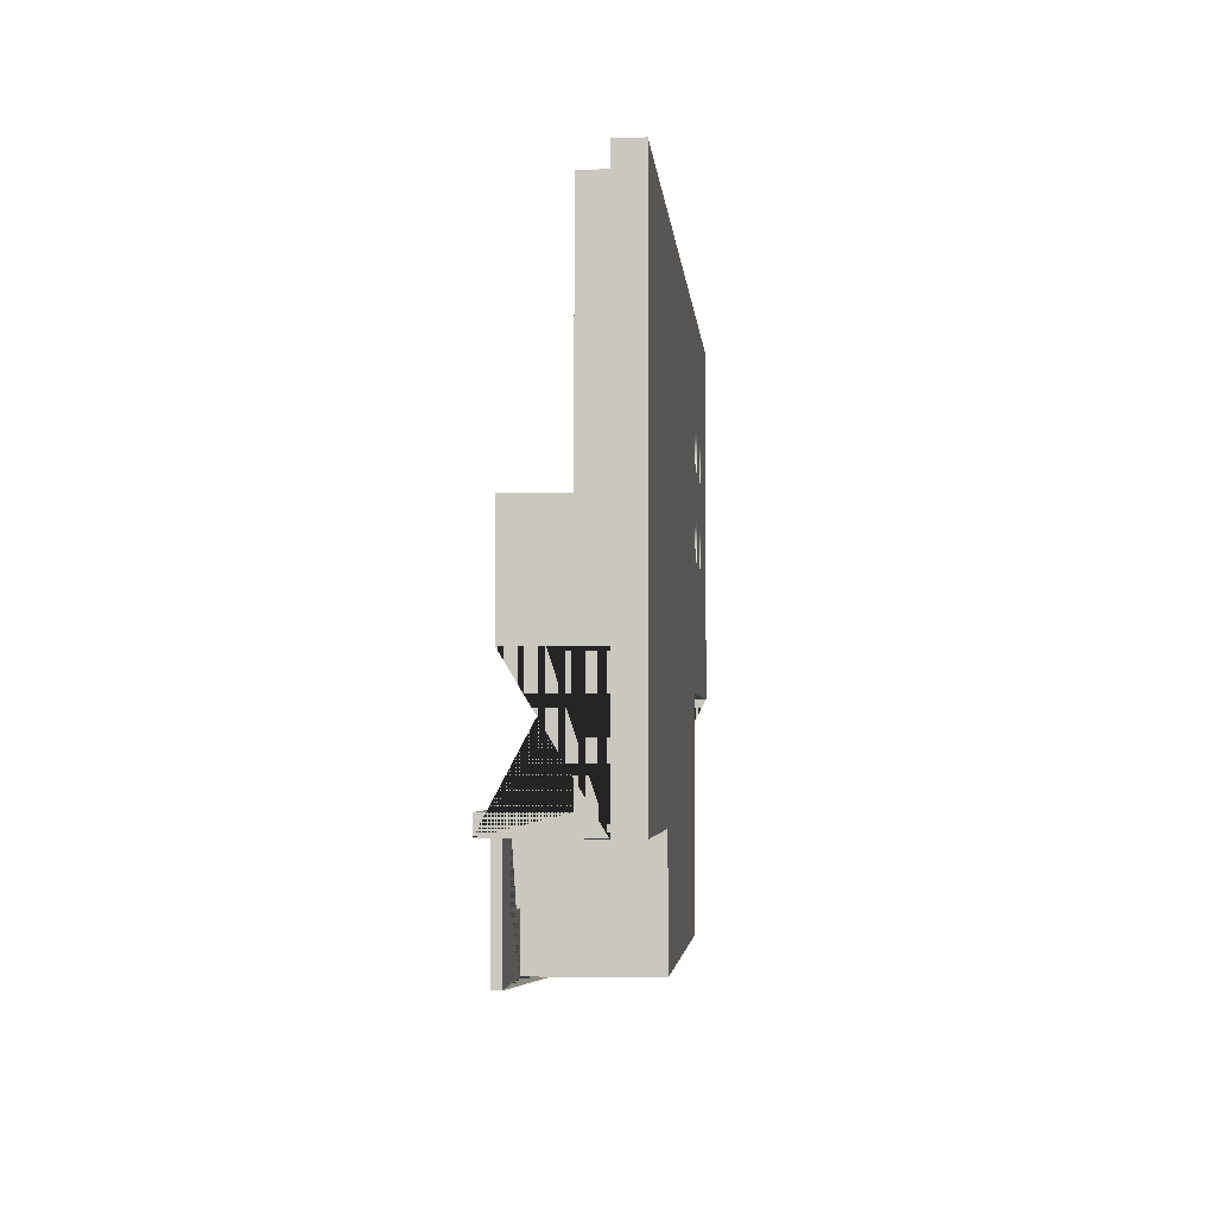
<metadata>
{"format":"obj","ext":"obj","renderer":"f3d","projection":"perspective","resolution":1024,"background":"white","views":[{"elev":-3.3,"azim":-85.3,"up":"+Z"}]}
</metadata>
<code>
g Mesh1 Group1 Central_casing_lid1 Model
v 47.93 6 -6.756
v 47.93 6 -18.76
v 47.93 12 -18.76
v 47.93 12 -6.756
f 1 2 3 4
v 50.93 6 16.24
v 50.93 6 -31.76
v 47.93 6 -31.76
v 47.93 6 19.24
v 149.9 6 19.24
v 149.9 6 -17.76
v 146.9 6 -17.76
v 146.9 6 16.24
f 5 6 7 2 1 8 9 10 11 12
v 50.93 3 -31.76
v 50.93 3 16.24
f 13 6 5 14
v 73.93 3 -31.76
v 73.93 14 -31.76
v 47.93 14 -31.76
f 7 6 13 15 16 17
v 124.8 3 8.365
f 13 18 15
v 125.4 3 8.842
f 13 19 18
f 14 19 13
v 126.2 3 9.141
f 19 14 20
v 146.9 3 16.24
f 20 14 21
f 21 14 5 12
v 146.9 3 -17.76
f 12 11 22 21
v 149.9 15 -17.76
v 118.9 15 -17.76
v 118.9 3 -17.76
f 22 11 10 23 24 25
v 149.9 3 19.24
v 149.9 3 -18.76
v 149.9 14 -18.76
v 149.9 14 -20.76
v 149.9 15 -20.76
f 26 27 28 29 30 23 10 9
v 151.9 3 21.24
v 151.9 3 -18.76
v 47.93 3 19.24
v 47.93 3 -6.756
v 45.93 3 -6.756
v 45.93 3 21.24
f 31 32 27 26 33 34 35 36
v 151.9 4.63e-15 -20.76
v 151.9 13 -20.76
v 151.9 13 -46.76
v 151.9 14 -46.76
v 151.9 14 -18.76
v 151.9 0 21.24
f 37 38 39 40 41 32 31 42
v 121.9 6.137e-15 -20.76
v 121.9 15 -20.76
v 140.9 14 -20.76
v 140.9 13 -20.76
f 37 43 44 30 29 45 46 38
v 125.7 6.345e-15 -5.918
f 47 43 37
v 125.2 6.345e-15 -5.521
f 48 43 47
v 124.8 6.345e-15 -5.004
f 49 43 48
v 124.5 6.345e-15 -4.402
f 50 43 49
v 124.4 6.345e-15 -3.756
f 43 50 51
v 124.5 1 -4.402
v 124.4 1 -3.756
f 52 53 51 50
v 124.3 1 -5.256
f 52 54 53
v 124.8 1 -5.878
f 54 52 55
v 124.8 1 -5.004
f 55 52 56
f 56 52 50 49
v 125.2 1 -5.521
f 57 56 49 48
f 55 56 57
v 125.4 1 -6.354
f 55 57 58
v 125.7 1 -5.918
f 58 57 59
f 59 57 48 47
v 126.3 1 -6.167
v 126.3 6.345e-15 -6.167
f 60 59 47 61
v 126.2 1 -6.654
f 62 59 60
f 58 59 62
v 126.2 3 -6.654
v 125.4 3 -6.354
f 63 64 58 62
f 22 64 63
f 25 64 22
v 124.8 3 -5.878
f 64 25 65
v 124.3 3 -5.256
f 65 25 66
v 124 3 -4.533
f 66 25 67
v 123.9 3 -3.756
f 67 25 68
v 123.9 3 6.244
f 68 25 69
v 124 3 7.02
f 25 70 69
v 73.93 3 -41.76
f 71 70 25
v 124.3 3 7.744
f 71 72 70
f 71 18 72
f 15 18 71
v 73.93 3 -46.76
v 73.93 14 -46.76
v 73.93 6 -41.76
v 73.93 6 -44.76
v 73.93 3 -44.76
f 73 74 16 15 71 75 76 77
v 121.9 3.525e-15 -46.76
v 71.93 1.198e-14 -46.76
v 71.93 13 -46.76
v 58.93 13 -46.76
v 58.93 14 -46.76
v 119.9 3 -46.76
v 119.9 14 -46.76
v 121.9 13 -46.76
f 78 79 80 81 82 74 73 83 84 40 39 85
v 71.93 2.291e-14 -33.76
f 78 86 79
f 86 78 43
v 121.9 13 -40.76
v 121.9 14 -40.76
v 121.9 14 -44.76
v 121.9 15 -44.76
f 78 85 87 88 89 90 44 43
v 140.9 13 -40.76
f 39 38 46 91 87 85
v 140.9 14 -40.76
f 46 45 92 91
v 119.9 14 -44.76
f 88 92 45 29 28 41 40 84 93 89
f 88 87 91 92
f 27 32 41 28
v 119.9 3 -44.76
f 83 94 93 84
f 83 73 77 94
v 118.9 6 -44.76
v 118.9 15 -44.76
f 77 76 95 96 90 89 93 94
v 118.9 6 -41.76
f 95 76 75 97
v 118.9 3 -41.76
f 97 75 71 98
f 98 71 25
f 95 97 98 25 24 96
f 24 23 30 44 90 96
v 124.4 6.345e-15 6.244
f 99 86 43
v 124.5 6.345e-15 6.89
f 100 86 99
v 124.6 4.759e-15 7.057
f 101 86 100
v 124.8 6.345e-15 7.492
f 102 86 101
v 125.2 6.345e-15 8.008
f 103 86 102
v 45.93 0 21.24
f 104 86 103
v 45.93 1.234e-14 -33.76
f 86 104 105
v 45.93 3 -33.76
v 45.93 12 -6.756
v 45.93 12 -18.76
v 45.93 3 -18.76
f 106 105 104 36 35 107 108 109
v 47.93 3 -33.76
v 47.93 14 -33.76
v 58.93 14 -33.76
v 58.93 13 -33.76
v 64.93 13 -33.76
v 64.93 14 -33.76
v 71.93 14 -33.76
f 106 110 111 112 113 114 115 116 86 105
v 47.93 3 -18.76
f 117 110 106 109
f 111 110 117 2 7 17
f 117 109 108 3 2
f 4 3 108 107
f 35 34 1 4 107
f 8 1 34 33
f 33 26 9 8
f 16 111 17
f 111 16 112
f 112 16 115
f 115 16 116
f 74 116 16
v 71.93 14 -40.76
f 74 118 116
v 64.93 14 -40.76
f 74 119 118
f 82 119 74
f 119 82 115
f 112 115 82
f 82 81 113 112
v 71.93 13 -40.76
v 64.93 13 -40.76
f 80 120 121 114 113 81
f 116 118 120 80 79 86
f 118 119 121 120
f 121 119 115 114
f 104 42 31 36
v 125.7 6.345e-15 8.405
f 104 122 42
f 104 103 122
v 125.2 1 8.008
v 125.7 1 8.405
f 123 124 122 103
v 125.4 1 8.842
f 123 125 124
v 124.8 1 8.365
f 123 126 125
v 124.8 1 7.492
f 127 126 123
v 124.5 1 6.89
f 128 126 127
v 124.3 1 7.744
f 128 129 126
v 124.4 1 6.244
f 130 129 128
v 124.3 1 4.744
f 131 129 130
v 124 1 5.467
f 132 129 131
v 124 1 7.02
f 132 133 129
v 123.9 1 6.244
f 133 132 134
v 124 3 5.467
f 135 69 134 132
f 135 68 69
v 124 3 -2.98
f 68 135 136
v 124.3 3 4.744
f 136 135 137
f 137 135 132 131
v 124.8 3 4.122
v 124.8 1 4.122
f 138 137 131 139
v 124.3 3 -2.256
f 140 137 138
f 136 137 140
v 124.3 1 -2.256
v 124 1 -2.98
f 136 140 141 142
v 124.8 3 -1.635
v 124.8 1 -1.635
f 140 143 144 141
f 140 138 143
v 125.4 3 3.646
f 143 138 145
v 125.4 1 3.646
f 145 138 139 146
v 125.2 1 4.479
f 139 147 146
v 124.8 1 4.996
f 139 148 147
v 124.5 1 5.598
f 139 149 148
f 131 149 139
f 149 131 130
v 124.5 6.345e-15 5.598
f 149 130 99 150
f 130 128 100 99
f 128 127 102 101 100
f 127 123 103 102
v 124.5 6.345e-15 -3.11
f 99 151 150
f 151 99 51
f 99 43 51
v 124.5 1 -3.11
f 53 152 151 51
f 53 141 152
f 54 141 53
v 124 1 -4.533
f 153 141 54
f 153 142 141
v 123.9 1 -3.756
f 142 153 154
f 67 68 154 153
f 68 136 142 154
f 66 67 153 54
f 65 66 54 55
f 64 65 55 58
f 152 141 144
v 124.8 1 -2.508
f 152 144 155
v 125.2 1 -1.992
f 155 144 156
v 125.4 1 -1.158
f 156 144 157
v 125.4 3 -1.158
f 143 158 157 144
f 143 145 158
v 126.2 3 3.346
f 158 145 159
v 126.2 1 3.346
f 159 145 146 160
v 125.7 1 4.082
f 146 161 160
f 146 147 161
v 125.2 6.345e-15 4.479
v 125.7 6.345e-15 4.082
f 161 147 162 163
v 124.8 6.345e-15 4.996
f 147 148 164 162
f 148 149 150 164
v 124.8 6.345e-15 -2.508
f 150 165 164
f 150 151 165
f 152 155 165 151
v 125.2 6.345e-15 -1.992
f 155 156 166 165
v 125.7 1 -1.595
v 125.7 6.345e-15 -1.595
f 156 167 168 166
f 156 157 167
v 126.2 1 -0.8585
f 167 157 169
v 126.2 3 -0.8585
f 158 170 169 157
f 158 159 170
v 126.9 3 3.244
f 170 159 171
v 126.9 1 3.244
f 171 159 160 172
v 126.3 1 3.833
f 160 173 172
f 160 161 173
v 126.3 6.345e-15 3.833
f 173 161 163 174
v 126.3 6.345e-15 -1.346
f 163 175 174
f 163 168 175
f 162 168 163
f 162 166 168
f 164 166 162
f 164 165 166
v 126.3 1 -1.346
f 167 176 175 168
f 167 169 176
v 126.9 1 -0.7563
f 176 169 177
v 126.9 3 -0.7563
f 170 178 177 169
f 170 171 178
v 127.7 3 3.346
f 178 171 179
v 127.7 1 3.346
f 179 171 172 180
v 127.6 1 3.833
f 172 181 180
v 126.9 1 3.748
f 172 182 181
f 172 173 182
v 126.9 6.345e-15 3.748
f 182 173 174 183
v 126.9 6.345e-15 -1.261
f 174 184 183
f 174 175 184
v 126.9 1 -1.261
f 176 185 184 175
f 176 177 185
v 127.7 1 -0.8585
f 185 177 186
v 127.7 3 -0.8585
f 178 187 186 177
f 178 179 187
v 128.4 3 3.646
f 187 179 188
v 128.4 1 3.646
f 188 179 180 189
v 128.2 1 4.082
f 180 190 189
f 180 181 190
v 127.6 6.345e-15 3.833
v 128.2 6.345e-15 4.082
f 190 181 191 192
f 181 182 183 191
f 183 184 191
v 127.6 6.345e-15 -1.346
f 191 184 193
v 127.6 1 -1.346
f 185 194 193 184
f 185 186 194
v 128.2 1 -1.595
f 194 186 195
v 128.4 1 -1.158
f 195 186 196
v 128.4 3 -1.158
f 187 197 196 186
f 187 188 197
v 129 3 4.122
f 197 188 198
v 129 1 4.122
f 198 188 189 199
v 128.7 1 4.479
f 189 200 199
f 189 190 200
v 128.7 6.345e-15 4.479
f 200 190 192 201
v 128.7 6.345e-15 -1.992
f 192 202 201
v 128.2 6.345e-15 -1.595
f 192 203 202
f 192 193 203
f 191 193 192
f 194 195 203 193
v 128.7 1 -1.992
f 195 204 202 203
f 195 196 204
v 129 1 -1.635
f 204 196 205
v 129 3 -1.635
f 197 206 205 196
f 197 198 206
v 129.5 3 4.744
f 206 198 207
v 129.5 1 4.744
f 207 198 199 208
v 129.1 1 4.996
f 199 209 208
f 199 200 209
v 129.1 6.345e-15 4.996
f 209 200 201 210
v 129.1 6.345e-15 -2.508
f 201 211 210
f 201 202 211
v 129.1 1 -2.508
f 204 212 211 202
f 204 205 212
v 129.5 1 -2.256
f 212 205 213
v 129.5 3 -2.256
f 206 214 213 205
f 206 207 214
v 129.8 3 5.467
f 214 207 215
v 129.8 1 5.467
f 215 207 208 216
v 129.8 1 7.02
f 208 217 216
v 129.5 1 7.744
f 208 218 217
v 129.4 1 6.244
f 208 219 218
v 129.3 1 5.598
f 208 220 219
f 208 209 220
v 129.3 6.345e-15 5.598
f 220 209 210 221
v 129.3 6.345e-15 -3.11
f 210 222 221
f 210 211 222
v 129.3 1 -3.11
f 212 223 222 211
f 212 213 223
v 129.4 1 -3.756
f 223 213 224
v 129.5 1 -5.256
f 225 224 213
v 129.3 1 -4.402
f 225 226 224
v 129.1 1 -5.004
f 225 227 226
v 129 1 -5.878
f 228 227 225
v 128.7 1 -5.521
f 228 229 227
v 128.4 1 -6.354
f 230 229 228
v 128.2 1 -5.918
f 230 231 229
v 127.7 1 -6.654
f 232 231 230
v 127.6 1 -6.167
f 232 233 231
v 126.9 1 -6.756
f 234 233 232
v 126.9 1 -6.252
f 234 235 233
f 234 60 235
f 62 60 234
v 126.9 3 -6.756
f 236 63 62 234
f 22 63 236
v 127.7 3 -6.654
f 22 236 237
f 237 236 234 232
v 128.4 3 -6.354
f 238 237 232 230
f 22 237 238
v 129 3 -5.878
f 22 238 239
f 239 238 230 228
v 129.5 3 -5.256
f 240 239 228 225
f 22 239 240
v 129.8 3 -4.533
f 22 240 241
v 129.8 1 -4.533
f 241 240 225 242
v 129.8 1 -2.98
f 225 243 242
f 225 213 243
v 129.8 3 -2.98
f 214 244 243 213
f 214 215 244
v 129.9 3 6.244
f 244 215 245
v 129.9 1 6.244
f 245 215 216 246
f 216 217 246
v 129.8 3 7.02
f 247 245 246 217
f 247 21 245
v 129.5 3 7.744
f 248 21 247
v 129 3 8.365
f 249 21 248
v 128.4 3 8.842
f 250 21 249
v 127.7 3 9.141
f 251 21 250
v 126.9 3 9.244
f 252 21 251
f 20 21 252
v 126.9 1 9.244
v 126.2 1 9.141
f 20 252 253 254
v 127.7 1 9.141
f 252 251 255 253
v 128.4 1 8.842
f 251 250 256 255
v 129 1 8.365
f 250 249 257 256
f 249 248 218 257
f 248 247 217 218
v 129.1 1 7.492
f 258 257 218
v 128.7 1 8.008
f 259 257 258
f 259 256 257
v 128.2 1 8.405
f 260 256 259
f 260 255 256
v 127.6 1 8.654
f 261 255 260
v 126.9 1 8.739
f 262 255 261
f 262 253 255
v 126.3 1 8.654
f 263 253 262
f 263 254 253
f 124 254 263
f 124 125 254
f 19 20 254 125
f 18 19 125 126
f 72 18 126 129
f 70 72 129 133
f 69 70 133 134
v 126.3 6.345e-15 8.654
f 124 263 264 122
v 126.9 6.345e-15 8.739
f 263 262 265 264
v 127.6 6.345e-15 8.654
f 262 261 266 265
v 128.2 6.345e-15 8.405
v 127.6 4.582e-15 8.633
f 261 260 267 268 266
v 128.7 6.345e-15 8.008
f 260 259 269 267
v 129.1 6.345e-15 7.492
f 259 258 270 269
v 129.3 1 6.89
v 129.3 6.345e-15 6.89
f 258 271 272 270
f 258 218 271
f 271 218 219
v 129.4 6.345e-15 6.244
f 271 219 273 272
f 219 220 221 273
v 129.4 6.345e-15 -3.756
f 221 274 273
f 221 222 274
f 223 224 274 222
v 129.3 6.345e-15 -4.402
f 224 226 275 274
v 129.1 6.345e-15 -5.004
f 226 227 276 275
v 128.7 6.345e-15 -5.521
f 227 229 277 276
v 128.2 6.345e-15 -5.918
f 229 231 278 277
v 127.6 6.345e-15 -6.167
f 231 233 279 278
v 126.9 6.345e-15 -6.252
f 233 235 280 279
f 235 60 61 280
f 61 37 280
f 47 37 61
f 280 37 279
f 279 37 278
f 278 37 277
f 277 37 276
f 276 37 275
f 275 37 274
v 135.2 6.345e-15 -5.58
f 274 37 281
v 135.8 6.345e-15 -5.959
f 281 37 282
v 136.4 6.345e-15 -6.188
f 282 37 283
v 137 6.345e-15 -6.251
f 283 37 284
v 137.7 6.345e-15 -6.144
f 284 37 285
v 138.2 6.345e-15 -5.874
f 285 37 286
v 138.8 6.345e-15 -5.46
f 286 37 287
v 139.1 6.345e-15 -4.93
f 287 37 288
v 139.4 6.345e-15 -4.32
f 288 37 289
v 139.4 6.345e-15 -3.671
f 289 37 290
f 42 290 37
v 139.4 6.345e-15 6.459
f 42 291 290
v 139.3 6.345e-15 7.096
f 42 292 291
v 139 6.345e-15 7.674
f 42 293 292
v 138.5 6.345e-15 8.154
f 42 294 293
v 138 6.345e-15 8.505
f 42 295 294
v 137.4 6.345e-15 8.701
f 42 296 295
v 136.7 6.345e-15 8.73
f 42 297 296
v 136.1 6.345e-15 8.59
f 42 298 297
v 135.5 6.345e-15 8.289
f 42 299 298
f 42 273 299
f 42 272 273
f 42 270 272
f 42 269 270
f 42 267 269
f 42 268 267
f 42 266 268
f 42 265 266
f 42 264 265
f 42 122 264
v 135 6.345e-15 7.849
f 299 273 300
v 134.7 6.345e-15 7.3
f 300 273 301
v 134.5 6.345e-15 6.679
f 301 273 302
v 134.4 6.345e-15 6.028
f 302 273 303
v 134.4 6.345e-15 -3.841
f 303 273 304
v 134.5 6.345e-15 -4.484
f 273 305 304
v 134.8 6.345e-15 -5.077
f 273 306 305
f 274 306 273
f 274 281 306
v 135.2 1 -5.58
v 134.8 1 -5.077
f 307 308 306 281
v 134.9 1 -5.949
f 309 308 307
v 134.5 1 -4.484
f 309 310 308
v 134.4 1 -5.344
f 311 310 309
v 134.4 1 -3.841
f 310 311 312
v 134.3 1 -2.346
f 311 313 312
v 134.1 1 -4.631
f 314 313 311
v 134 1 -3.079
f 314 315 313
v 133.9 1 -3.858
f 315 314 316
v 134.1 3 -4.631
v 133.9 3 -3.858
f 317 318 316 314
v 129.9 3 -3.756
f 317 319 318
v 134.4 3 -5.344
f 320 319 317
v 134.9 3 -5.949
f 321 319 320
f 22 319 321
f 22 241 319
v 129.9 1 -3.756
f 319 241 242 322
f 242 243 322
f 244 319 322 243
f 244 245 319
v 134.2 3 7.514
f 245 323 319
v 134.6 3 8.174
f 245 324 323
v 135.2 3 8.702
f 245 325 324
f 245 21 325
v 135.9 3 9.064
f 325 21 326
v 136.7 3 9.232
f 326 21 327
v 137.4 3 9.198
f 327 21 328
v 138.2 3 8.962
f 328 21 329
v 138.9 3 8.54
f 329 21 330
v 139.4 3 7.963
f 330 21 331
v 139.7 3 7.268
f 331 21 332
v 139.9 3 6.503
f 332 21 333
v 139.9 3 -3.654
f 333 21 334
f 22 334 21
v 139.8 3 -4.434
f 22 335 334
v 139.6 3 -5.167
f 22 336 335
v 139.1 3 -5.804
f 22 337 336
v 138.5 3 -6.302
f 22 338 337
v 137.8 3 -6.626
f 22 339 338
v 137 3 -6.755
f 22 340 339
v 136.2 3 -6.679
f 22 341 340
v 135.5 3 -6.404
f 22 342 341
f 22 321 342
v 135.5 1 -6.404
f 342 321 309 343
f 321 320 311 309
f 320 317 314 311
f 309 307 343
v 135.8 1 -5.959
f 343 307 344
f 344 307 281 282
v 136.4 1 -6.188
f 345 344 282 283
v 136.2 1 -6.679
f 346 344 345
f 343 344 346
f 341 342 343 346
v 137 1 -6.755
f 340 341 346 347
f 346 345 347
v 137 1 -6.251
f 347 345 348
f 348 345 283 284
v 137.7 1 -6.144
f 349 348 284 285
f 347 348 349
v 137.8 1 -6.626
f 347 349 350
v 138.2 1 -5.874
f 350 349 351
f 351 349 285 286
v 138.8 1 -5.46
f 352 351 286 287
v 138.5 1 -6.302
f 353 351 352
f 350 351 353
f 338 339 350 353
f 339 340 347 350
v 139.1 1 -5.804
f 337 338 353 354
f 353 352 354
v 139.1 1 -4.93
f 354 352 355
f 355 352 287 288
v 139.4 1 -4.32
f 356 355 288 289
v 139.6 1 -5.167
f 357 355 356
f 354 355 357
f 336 337 354 357
v 139.8 1 -4.434
f 335 336 357 358
v 139.8 1 -2.882
f 357 359 358
v 139.5 1 -2.169
f 357 360 359
v 139.4 1 -3.671
f 357 361 360
f 357 356 361
f 361 356 289 290
v 139.3 1 -3.029
v 139.3 6.345e-15 -3.029
f 362 361 290 363
f 362 360 361
v 139 1 -2.436
f 364 360 362
v 139 1 -1.564
f 364 365 360
v 138.6 1 -1.933
f 366 365 364
v 138.3 1 -1.109
f 366 367 365
v 138.1 1 -1.554
f 368 367 366
v 137.6 1 -0.8338
f 368 369 367
v 137.5 1 -1.325
f 370 369 368
v 136.8 1 -1.262
f 371 369 370
v 136.8 1 -0.758
f 371 372 369
v 136.2 1 -1.369
f 373 372 371
v 136.1 1 -0.8866
f 373 374 372
v 135.6 1 -1.639
f 375 374 373
v 135.3 1 -1.211
f 375 376 374
v 135.1 1 -2.053
f 377 376 375
v 134.7 1 -1.708
f 377 378 376
v 134.7 1 -2.583
f 379 378 377
v 134.5 1 -3.193
f 380 378 379
f 380 313 378
f 312 313 380
v 134.5 6.345e-15 -3.193
f 312 380 381 304
v 134.7 6.345e-15 -2.583
f 380 379 382 381
v 135.1 6.345e-15 -2.053
f 379 377 383 382
v 135.6 6.345e-15 -1.639
f 377 375 384 383
v 136.2 6.345e-15 -1.369
f 375 373 385 384
v 136.8 6.345e-15 -1.262
f 373 371 386 385
v 137.5 6.345e-15 -1.325
f 371 370 387 386
v 138.1 6.345e-15 -1.554
f 370 368 388 387
v 138.6 6.345e-15 -1.933
f 368 366 389 388
v 139 6.345e-15 -2.436
f 366 364 390 389
f 364 362 363 390
v 139.2 6.345e-15 5.187
f 391 390 363
v 138.8 6.345e-15 4.638
f 392 390 391
f 392 389 390
v 138.4 6.345e-15 4.198
f 393 389 392
f 393 388 389
v 137.8 6.345e-15 3.898
f 394 388 393
f 394 387 388
v 137.1 6.345e-15 3.757
f 395 387 394
f 395 386 387
v 136.5 6.345e-15 3.786
f 396 386 395
f 396 385 386
v 135.9 6.345e-15 3.983
f 397 385 396
f 397 384 385
v 135.3 6.345e-15 4.333
f 398 384 397
f 398 383 384
v 134.9 6.345e-15 4.814
f 399 383 398
f 399 382 383
v 134.6 6.345e-15 5.392
f 400 382 399
f 400 381 382
f 303 381 400
f 381 303 304
v 134.6 1 5.392
v 134.4 1 6.028
f 401 402 303 400
v 134.5 1 4.525
f 403 402 401
v 134.2 1 7.514
f 403 404 402
v 134.1 1 5.22
f 405 404 403
v 134 1 6.767
f 405 406 404
v 133.9 1 5.984
f 406 405 407
v 134.1 3 5.22
v 133.9 3 5.984
f 408 409 407 405
v 134 3 -3.079
f 410 409 408
f 409 410 318
f 318 410 315 316
v 134.3 3 -2.346
f 410 411 313 315
f 410 408 411
v 134.5 3 4.525
f 411 408 412
f 412 408 405 403
v 135 3 3.947
v 135 1 3.947
f 413 412 403 414
v 134.7 3 -1.708
f 415 412 413
f 411 412 415
f 411 415 378 313
v 135.3 3 -1.211
f 415 416 376 378
f 415 413 416
v 135.7 3 3.526
f 416 413 417
v 135.7 1 3.526
f 417 413 414 418
v 135.3 1 4.333
f 414 419 418
v 134.9 1 4.814
f 414 420 419
f 414 401 420
f 403 401 414
f 420 401 400 399
f 419 420 399 398
v 135.9 1 3.983
f 421 419 398 397
f 418 419 421
v 136.4 1 3.29
f 418 421 422
v 136.5 1 3.786
f 422 421 423
f 423 421 397 396
v 137.1 1 3.757
f 424 423 396 395
v 137.2 1 3.255
f 425 423 424
f 422 423 425
v 137.2 3 3.255
v 136.4 3 3.29
f 426 427 422 425
v 136.8 3 -0.758
f 428 427 426
v 136.1 3 -0.8866
f 429 427 428
f 429 417 427
f 416 417 429
f 416 429 374 376
f 429 428 372 374
v 137.6 3 -0.8338
f 428 430 369 372
f 428 426 430
v 138 3 3.424
f 430 426 431
v 138 1 3.424
f 431 426 425 432
v 137.8 1 3.898
f 425 433 432
f 425 424 433
f 433 424 395 394
v 138.4 1 4.198
f 434 433 394 393
f 432 433 434
v 138.6 1 3.785
f 432 434 435
v 138.8 1 4.638
f 435 434 436
f 436 434 393 392
v 139.2 1 5.187
f 437 436 392 391
v 139.2 1 4.314
f 438 436 437
f 435 436 438
v 139.2 3 4.314
v 138.6 3 3.785
f 439 440 435 438
v 139 3 -1.564
f 441 440 439
v 138.3 3 -1.109
f 442 440 441
f 442 431 440
f 430 431 442
f 430 442 367 369
f 442 441 365 367
v 139.5 3 -2.169
f 441 443 360 365
f 441 439 443
v 139.6 3 4.974
f 443 439 444
v 139.6 1 4.974
f 444 439 438 445
v 139.4 1 5.808
f 438 446 445
f 438 437 446
v 139.4 6.345e-15 5.808
f 446 437 391 447
f 391 363 447
f 447 363 290
f 447 290 291
v 139.4 1 6.459
f 448 446 447 291
f 445 446 448
v 139.7 1 7.268
f 448 449 445
v 139.4 1 7.963
f 448 450 449
v 139.3 1 7.096
f 451 450 448
v 139 1 7.674
f 452 450 451
v 138.9 1 8.54
f 452 453 450
v 138.5 1 8.154
f 454 453 452
v 138.2 1 8.962
f 454 455 453
v 138 1 8.505
f 456 455 454
v 137.4 1 9.198
f 456 457 455
v 137.4 1 8.701
f 458 457 456
v 136.7 1 8.73
f 459 457 458
v 136.7 1 9.232
f 459 460 457
v 136.1 1 8.59
f 461 460 459
v 135.9 1 9.064
f 461 462 460
v 135.5 1 8.289
f 463 462 461
v 135.2 1 8.702
f 463 464 462
v 135 1 7.849
f 465 464 463
v 134.7 1 7.3
f 466 464 465
v 134.6 1 8.174
f 466 467 464
v 134.5 1 6.679
f 468 467 466
f 468 404 467
f 404 468 402
f 402 468 302 303
f 468 466 301 302
f 466 465 300 301
f 465 463 299 300
f 463 461 298 299
f 461 459 297 298
f 459 458 296 297
f 458 456 295 296
f 456 454 294 295
f 454 452 293 294
f 452 451 292 293
f 451 448 291 292
f 323 324 467 404
f 324 325 464 467
f 325 326 462 464
f 326 327 460 462
f 327 328 457 460
f 328 329 455 457
f 329 330 453 455
f 330 331 450 453
f 331 332 449 450
v 139.9 1 6.503
f 332 333 469 449
v 139.9 3 5.721
v 139.9 1 5.721
f 333 470 471 469
f 334 470 333
v 139.8 3 -2.882
f 472 470 334
f 472 444 470
f 443 444 472
f 443 472 359 360
v 139.9 1 -3.654
f 472 334 473 359
f 334 335 358 473
f 358 359 473
f 470 444 445 471
f 445 449 471
f 471 449 469
v 134 3 6.767
f 474 323 404 406
f 319 323 474
f 319 474 409
f 409 474 406 407
f 319 409 318
f 440 431 432 435
f 427 417 418 422
f 310 312 304 305
f 308 310 305 306

</code>
